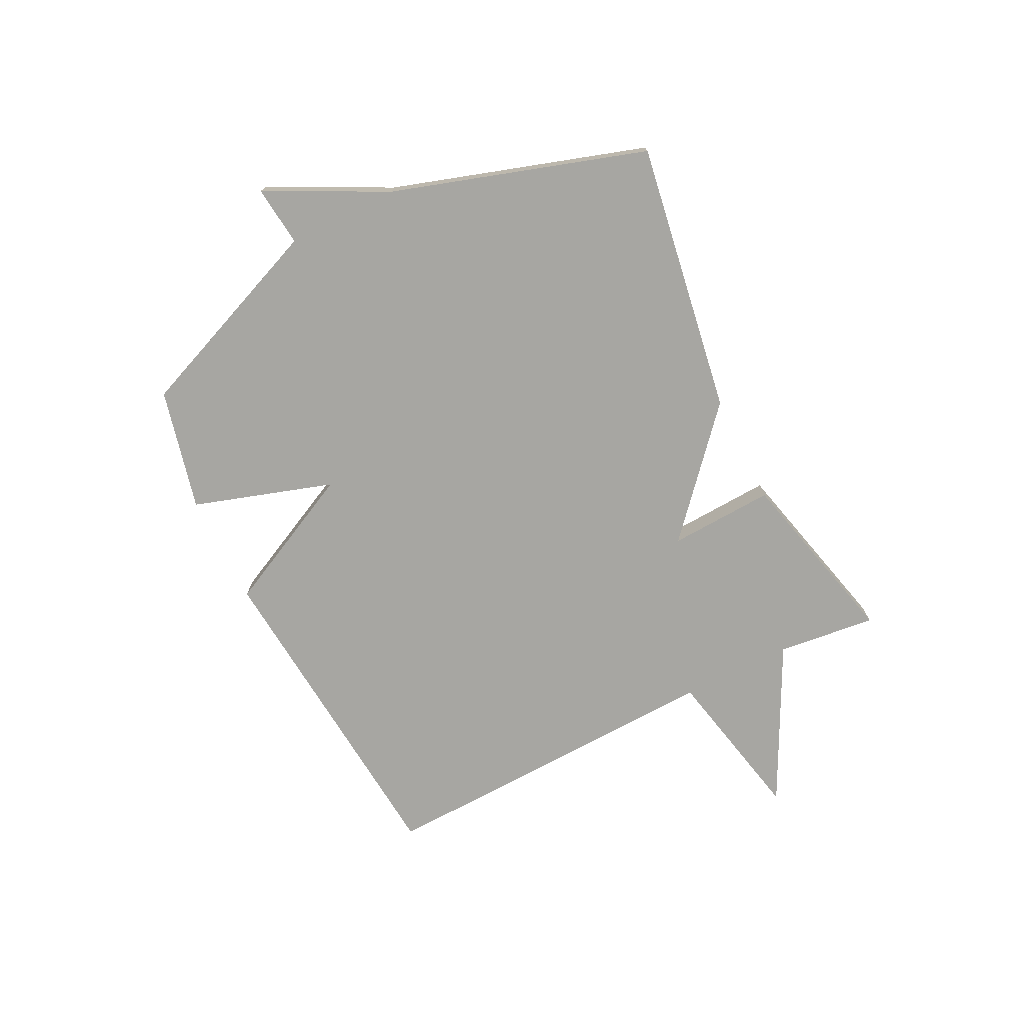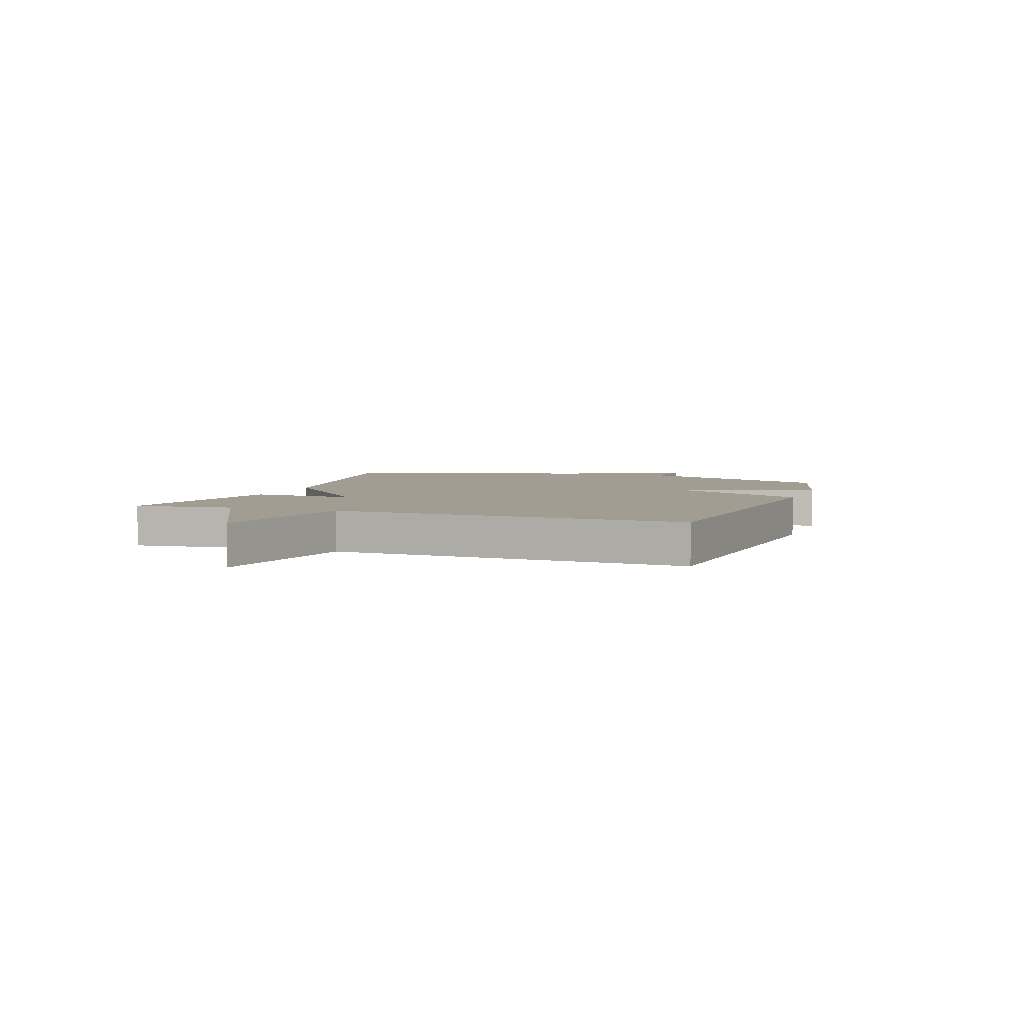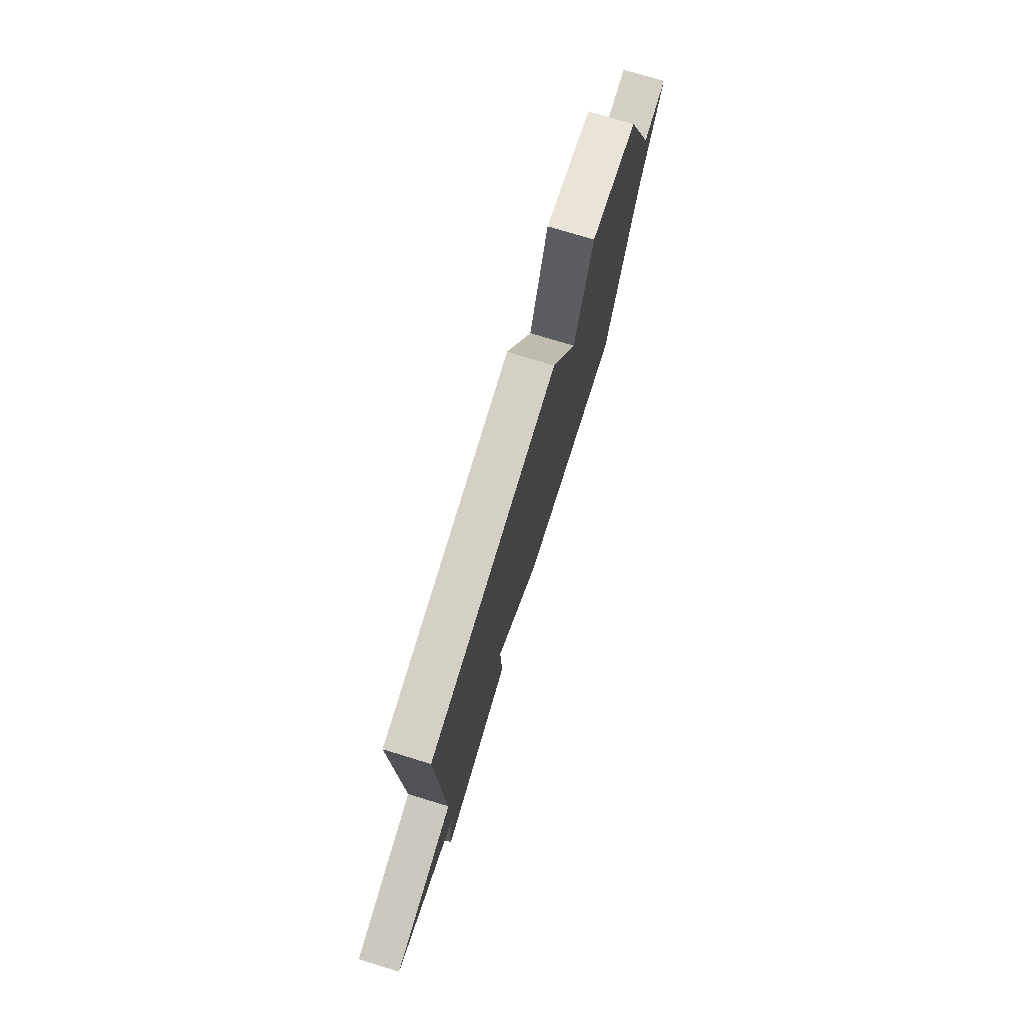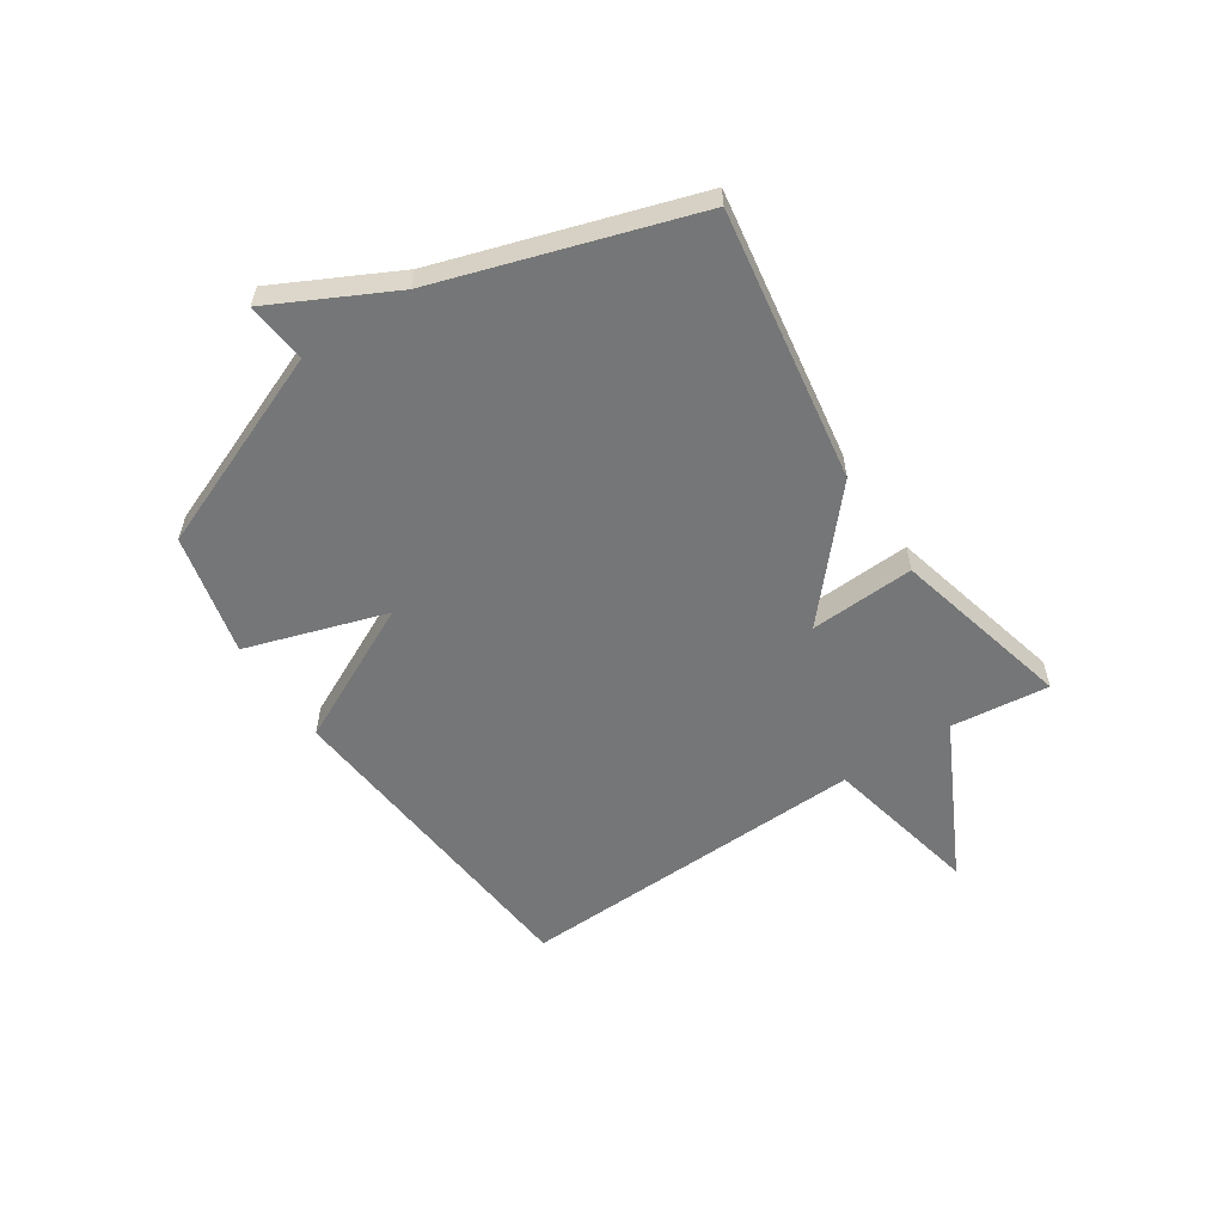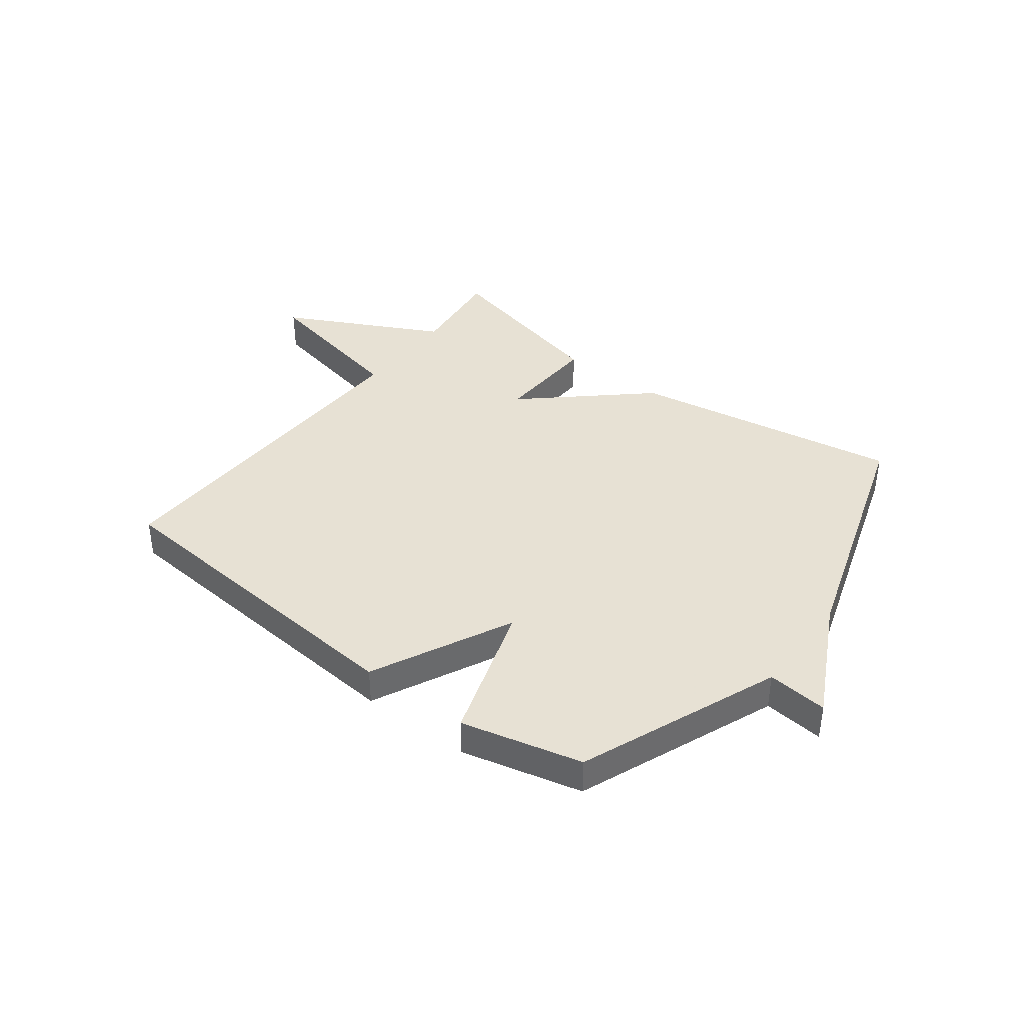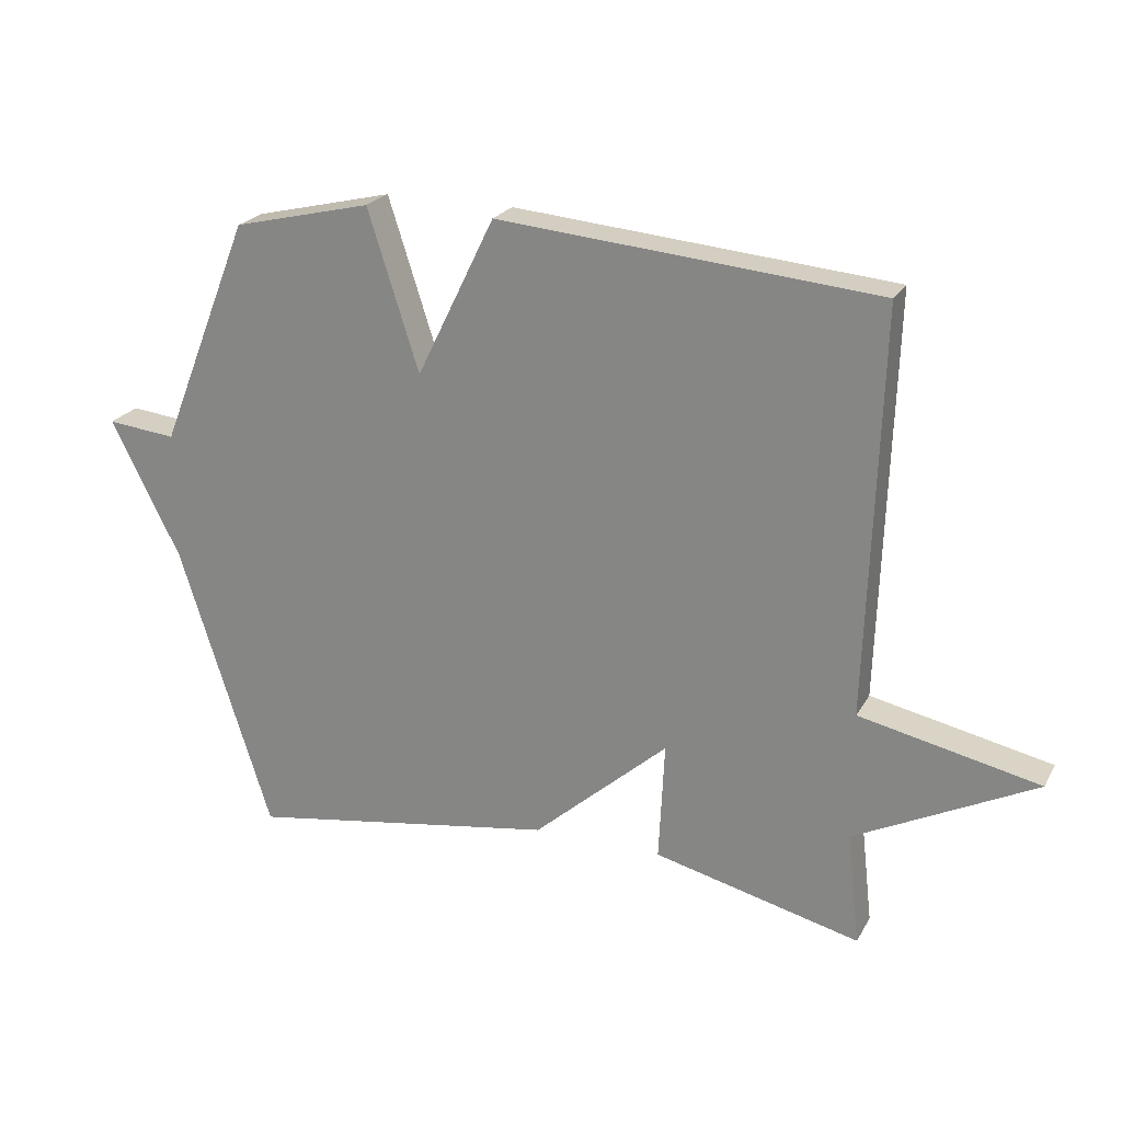
<metadata>
{"format":"obj","ext":"obj","renderer":"f3d","projection":"perspective","resolution":1024,"background":"white","views":[{"elev":-74.0,"azim":116.6,"up":"+Y"},{"elev":4.7,"azim":-70.6,"up":"+Y"},{"elev":75.2,"azim":-73.0,"up":"+Z"},{"elev":-56.7,"azim":123.6,"up":"+Y"},{"elev":39.4,"azim":37.1,"up":"+Y"},{"elev":22.8,"azim":-157.5,"up":"+Z"}]}
</metadata>
<code>
v -0.5 0.07 -0.5
v -0.48 0.07 -0.326
v -0.758 0.07 -0.185
v -0.48 0.07 -0.126
v -0.5 0.07 0.5
v 0.086 0.07 0.551
v 0.207 0.07 0.304
v 0.286 0.07 0.551
v 0.5 0.07 0.5
v 0.642 0.07 0.146
v 0.749 0.07 0.157
v 0.642 0.07 -0.054
v 0.5 0.07 -0.5
v 0.02 0.07 -0.422
v -0.189 0.07 -0.237
v -0.18 0.07 -0.422
v -0.5 0 -0.5
v -0.48 0 -0.326
v -0.758 0 -0.185
v -0.48 0 -0.126
v -0.5 0 0.5
v 0.086 0 0.551
v 0.207 0 0.304
v 0.286 0 0.551
v 0.5 0 0.5
v 0.642 0 0.146
v 0.749 0 0.157
v 0.642 0 -0.054
v 0.5 0 -0.5
v 0.02 0 -0.422
v -0.189 0 -0.237
v -0.18 0 -0.422
f 15 16 1 2
f 12 13 14 15
f 10 11 12 15
f 7 8 9 10
f 7 10 15 2
f 4 5 6 7
f 2 3 4
f 2 4 7
f 18 17 32 31
f 31 30 29 28
f 31 28 27 26
f 26 25 24 23
f 18 31 26 23
f 23 22 21 20
f 20 19 18
f 23 20 18
f 1 17 18 2
f 2 18 19 3
f 3 19 20 4
f 4 20 21 5
f 5 21 22 6
f 6 22 23 7
f 7 23 24 8
f 8 24 25 9
f 9 25 26 10
f 10 26 27 11
f 11 27 28 12
f 12 28 29 13
f 13 29 30 14
f 14 30 31 15
f 15 31 32 16
f 16 32 17 1

</code>
